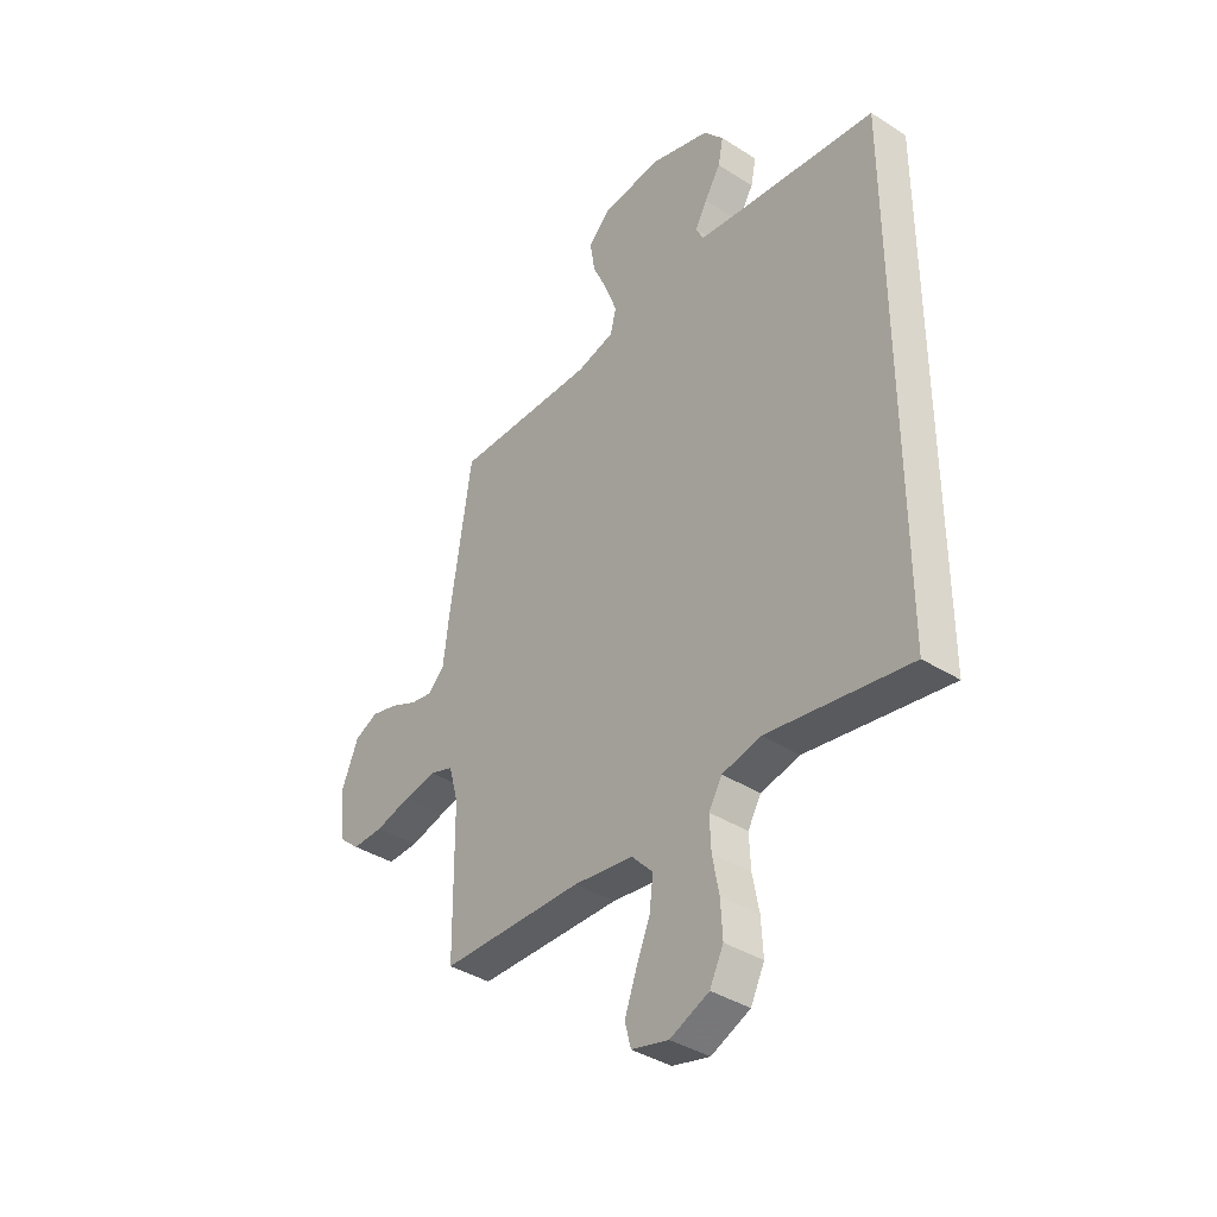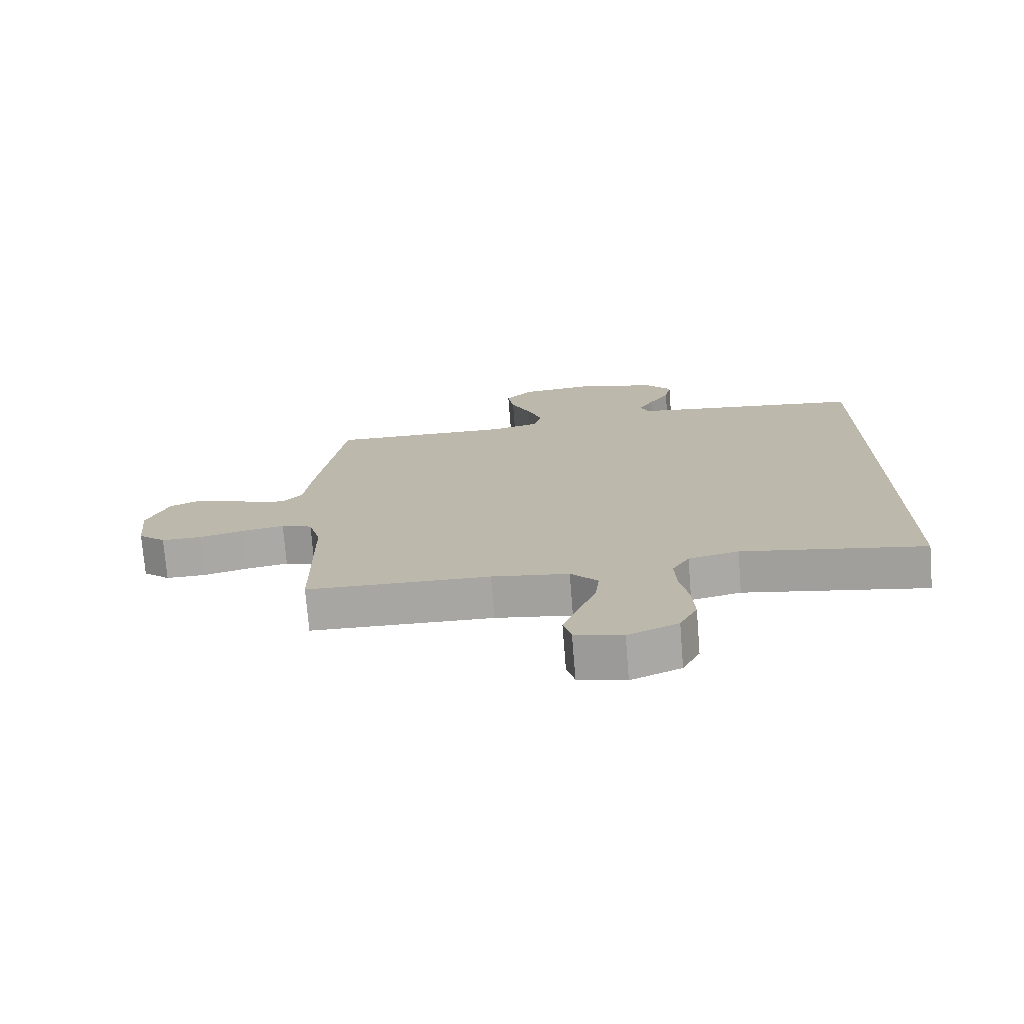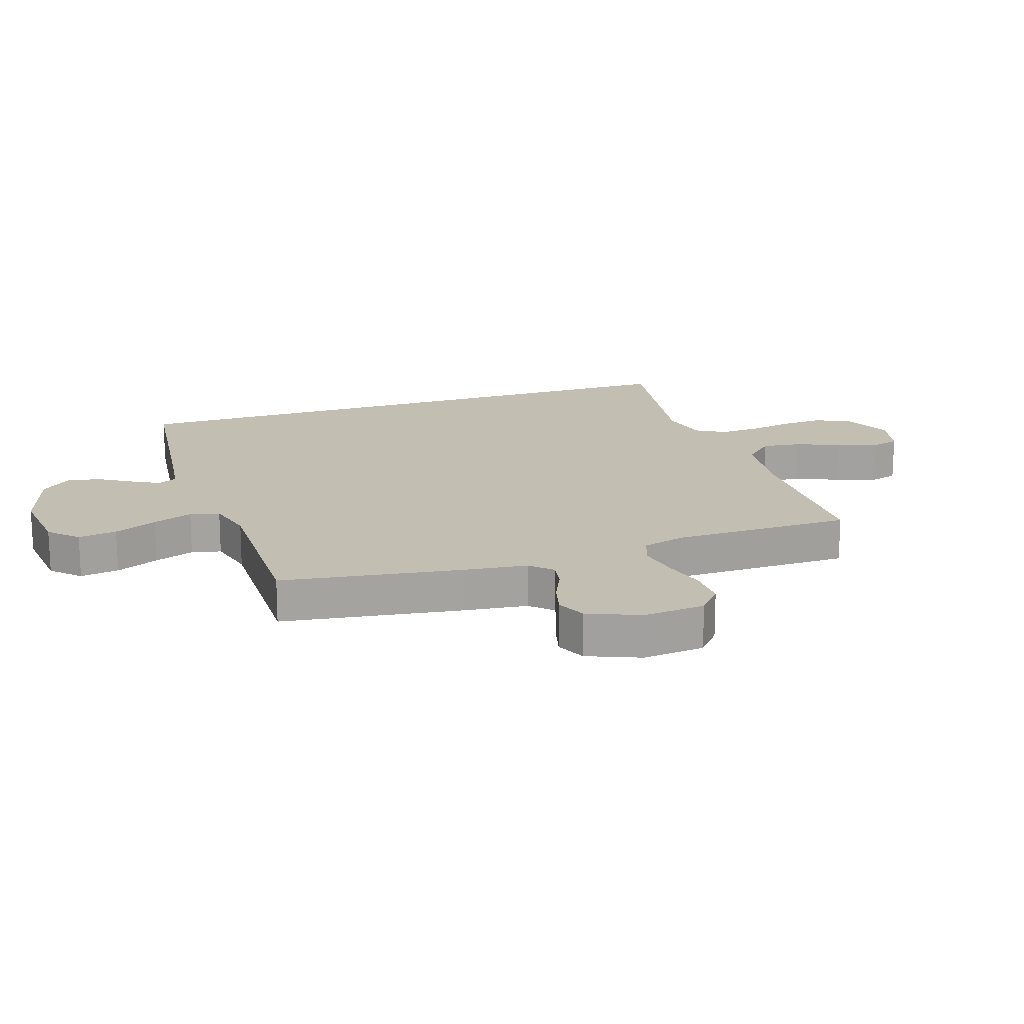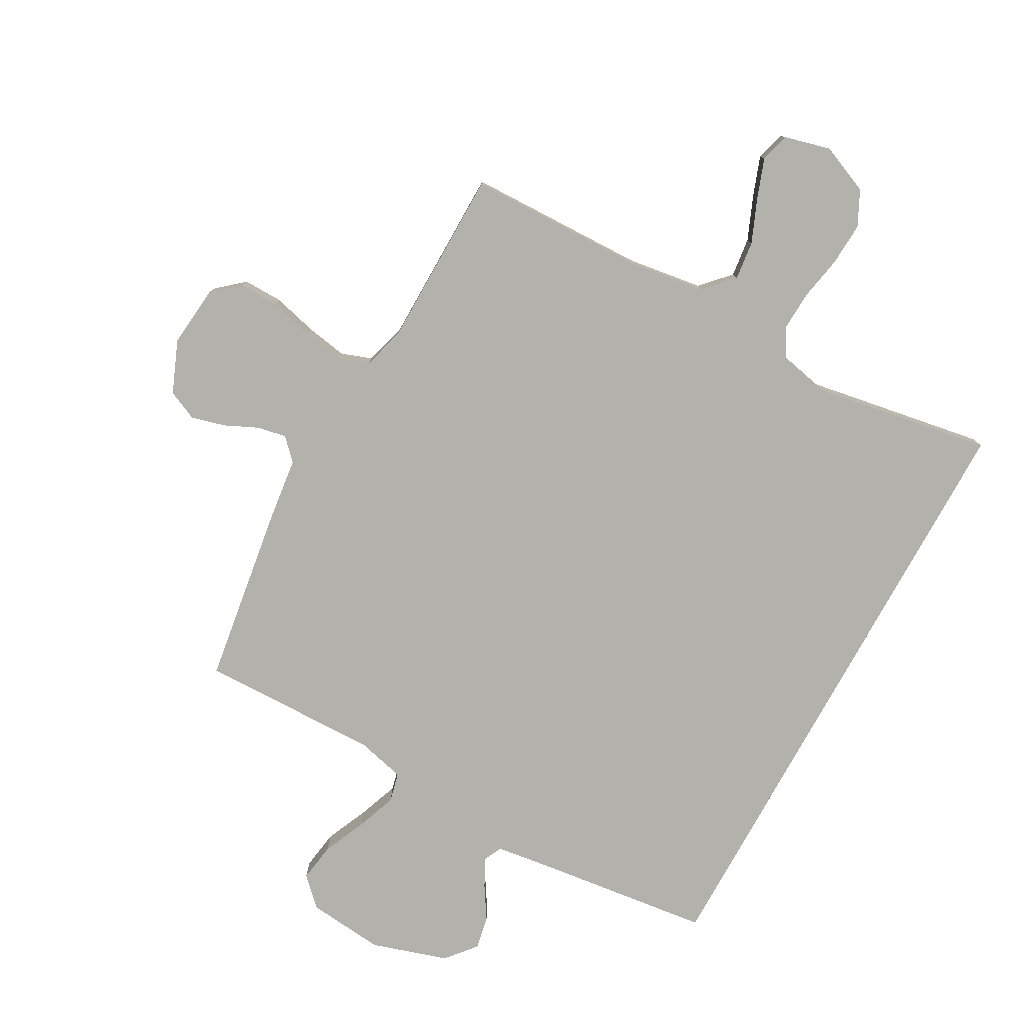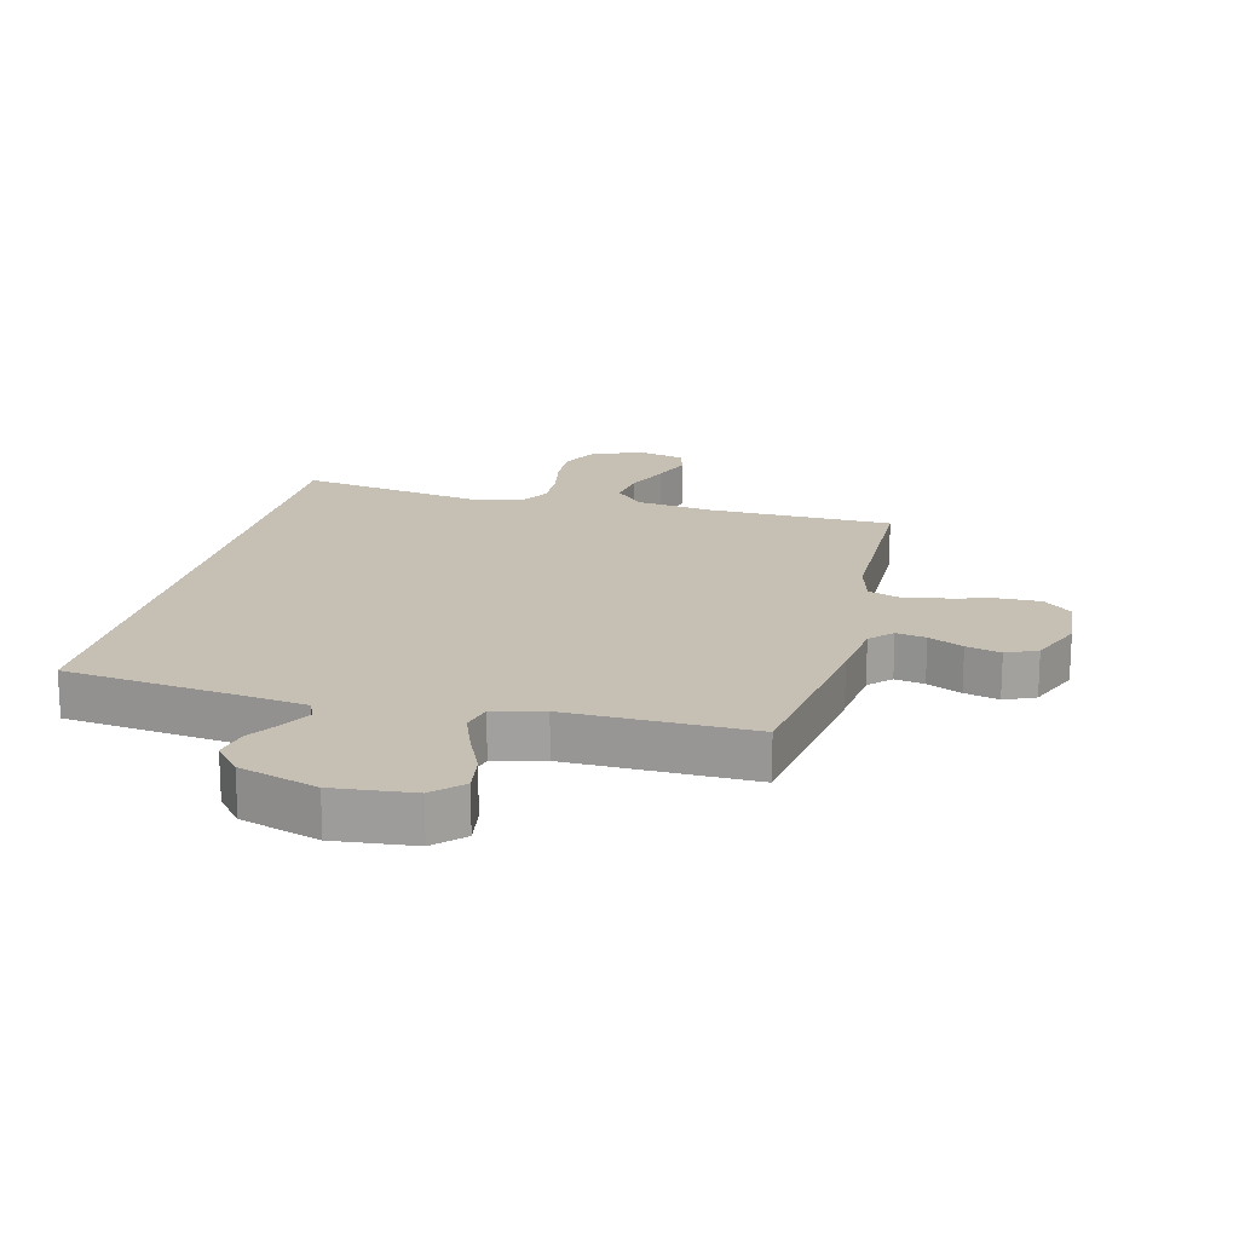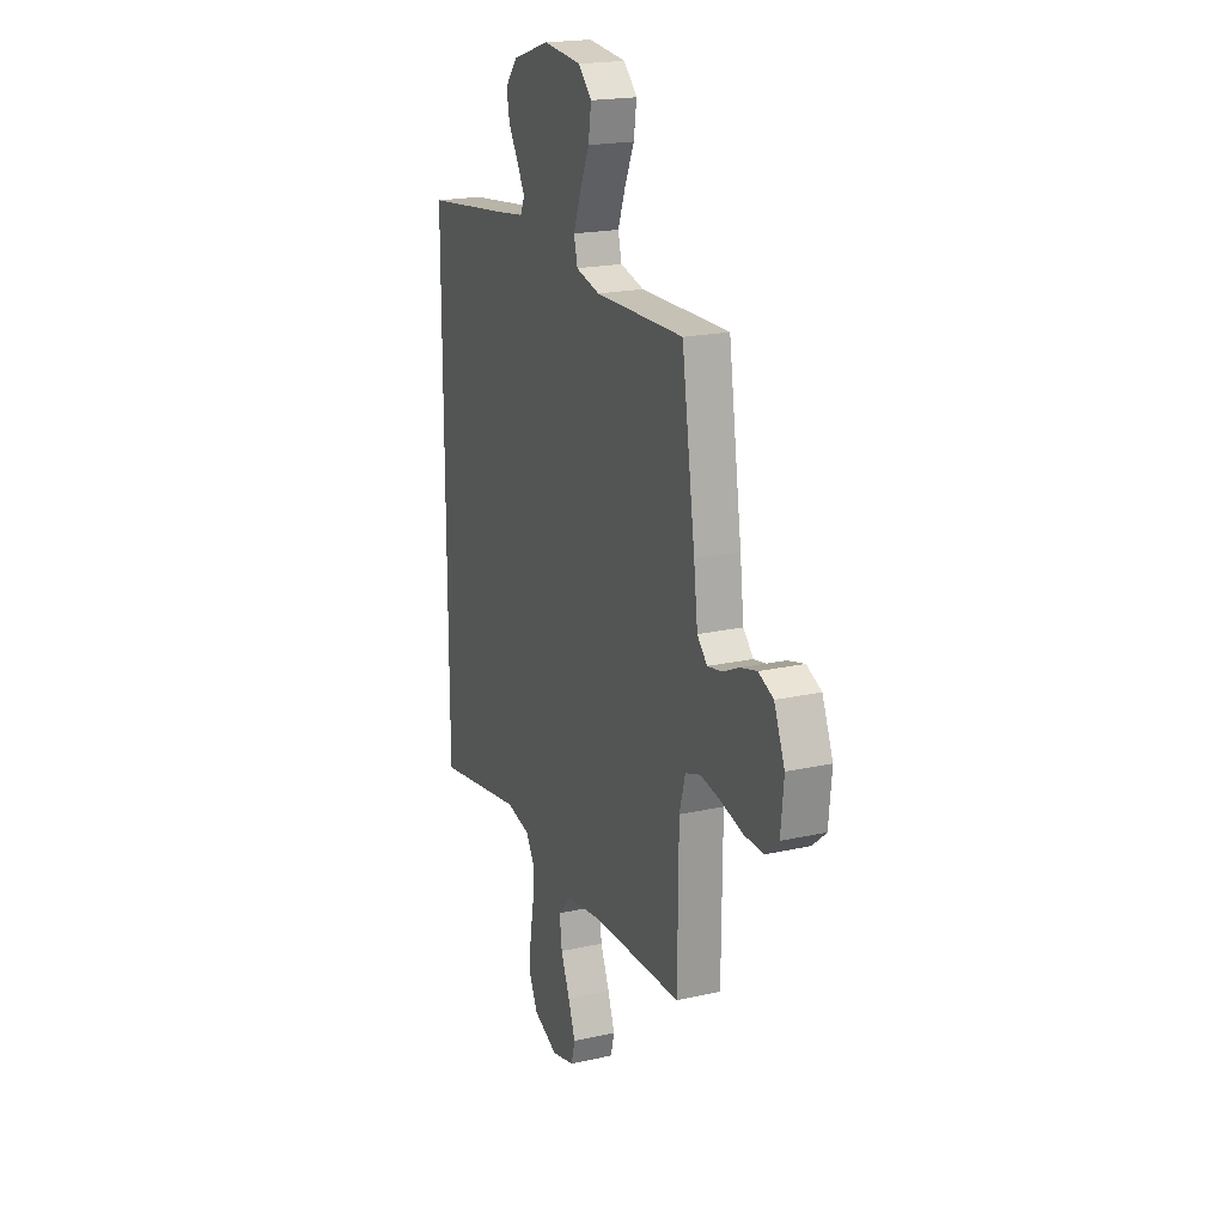
<metadata>
{"format":"obj","ext":"obj","renderer":"f3d","projection":"perspective","resolution":1024,"background":"white","views":[{"elev":-38.6,"azim":-128.7,"up":"+Z"},{"elev":-74.3,"azim":-175.4,"up":"+Z"},{"elev":17.5,"azim":71.4,"up":"+Y"},{"elev":-79.0,"azim":151.1,"up":"+Y"},{"elev":18.1,"azim":14.0,"up":"+Y"},{"elev":20.0,"azim":67.5,"up":"+Z"}]}
</metadata>
<code>
v 0.5 0.07 0.5
v 0.545 0.07 0.2
v 0.558 0.07 0.094
v 0.592 0.07 0.059
v 0.64 0.07 0.068
v 0.696 0.07 0.094
v 0.752 0.07 0.109
v 0.802 0.07 0.087
v 0.838 0.07 0
v 0.828 0.07 -0.103
v 0.783 0.07 -0.142
v 0.717 0.07 -0.141
v 0.643 0.07 -0.122
v 0.574 0.07 -0.11
v 0.523 0.07 -0.128
v 0.503 0.07 -0.2
v 0.5 0.07 -0.5
v 0.2 0.07 -0.507
v 0.074 0.07 -0.525
v 0.029 0.07 -0.573
v 0.037 0.07 -0.638
v 0.067 0.07 -0.71
v 0.091 0.07 -0.776
v 0.078 0.07 -0.825
v 0 0.07 -0.845
v -0.082 0.07 -0.81
v -0.111 0.07 -0.752
v -0.107 0.07 -0.68
v -0.093 0.07 -0.606
v -0.09 0.07 -0.539
v -0.118 0.07 -0.492
v -0.2 0.07 -0.474
v -0.5 0.07 -0.525
v -0.5 0.07 0.499
v -0.2 0.07 0.536
v -0.114 0.07 0.548
v -0.099 0.07 0.58
v -0.124 0.07 0.626
v -0.158 0.07 0.68
v -0.169 0.07 0.735
v -0.127 0.07 0.785
v 0 0.07 0.825
v 0.129 0.07 0.812
v 0.174 0.07 0.767
v 0.164 0.07 0.702
v 0.132 0.07 0.63
v 0.107 0.07 0.563
v 0.119 0.07 0.514
v 0.2 0.07 0.494
v 0.5 0 0.5
v 0.545 0 0.2
v 0.558 0 0.094
v 0.592 0 0.059
v 0.64 0 0.068
v 0.696 0 0.094
v 0.752 0 0.109
v 0.802 0 0.087
v 0.838 0 0
v 0.828 0 -0.103
v 0.783 0 -0.142
v 0.717 0 -0.141
v 0.643 0 -0.122
v 0.574 0 -0.11
v 0.523 0 -0.128
v 0.503 0 -0.2
v 0.5 0 -0.5
v 0.2 0 -0.507
v 0.074 0 -0.525
v 0.029 0 -0.573
v 0.037 0 -0.638
v 0.067 0 -0.71
v 0.091 0 -0.776
v 0.078 0 -0.825
v 0 0 -0.845
v -0.082 0 -0.81
v -0.111 0 -0.752
v -0.107 0 -0.68
v -0.093 0 -0.606
v -0.09 0 -0.539
v -0.118 0 -0.492
v -0.2 0 -0.474
v -0.5 0 -0.525
v -0.5 0 0.499
v -0.2 0 0.536
v -0.114 0 0.548
v -0.099 0 0.58
v -0.124 0 0.626
v -0.158 0 0.68
v -0.169 0 0.735
v -0.127 0 0.785
v 0 0 0.825
v 0.129 0 0.812
v 0.174 0 0.767
v 0.164 0 0.702
v 0.132 0 0.63
v 0.107 0 0.563
v 0.119 0 0.514
v 0.2 0 0.494
f 43 44 45 46
f 43 46 47
f 42 43 47
f 41 42 47 48
f 38 39 40 41
f 37 38 41 48
f 32 33 34 35
f 31 32 35 36
f 30 31 36 37
f 26 27 28 29
f 26 29 30
f 21 22 23 24
f 21 24 25 26
f 16 17 18
f 15 16 18 19
f 10 11 12 13
f 10 13 14
f 9 10 14
f 8 9 14 15
f 5 6 7 8
f 4 5 8 15
f 49 1 2 3
f 48 49 3
f 20 21 26 30
f 19 20 30 37
f 15 19 37 48
f 3 4 15 48
f 95 94 93 92
f 96 95 92
f 96 92 91
f 97 96 91 90
f 90 89 88 87
f 97 90 87 86
f 84 83 82 81
f 85 84 81 80
f 86 85 80 79
f 78 77 76 75
f 79 78 75
f 73 72 71 70
f 75 74 73 70
f 67 66 65
f 68 67 65 64
f 62 61 60 59
f 63 62 59
f 63 59 58
f 64 63 58 57
f 57 56 55 54
f 64 57 54 53
f 52 51 50 98
f 52 98 97
f 79 75 70 69
f 86 79 69 68
f 97 86 68 64
f 97 64 53 52
f 1 50 51 2
f 2 51 52 3
f 3 52 53 4
f 4 53 54 5
f 5 54 55 6
f 6 55 56 7
f 7 56 57 8
f 8 57 58 9
f 9 58 59 10
f 10 59 60 11
f 11 60 61 12
f 12 61 62 13
f 13 62 63 14
f 14 63 64 15
f 15 64 65 16
f 16 65 66 17
f 17 66 67 18
f 18 67 68 19
f 19 68 69 20
f 20 69 70 21
f 21 70 71 22
f 22 71 72 23
f 23 72 73 24
f 24 73 74 25
f 25 74 75 26
f 26 75 76 27
f 27 76 77 28
f 28 77 78 29
f 29 78 79 30
f 30 79 80 31
f 31 80 81 32
f 32 81 82 33
f 33 82 83 34
f 34 83 84 35
f 35 84 85 36
f 36 85 86 37
f 37 86 87 38
f 38 87 88 39
f 39 88 89 40
f 40 89 90 41
f 41 90 91 42
f 42 91 92 43
f 43 92 93 44
f 44 93 94 45
f 45 94 95 46
f 46 95 96 47
f 47 96 97 48
f 48 97 98 49
f 49 98 50 1

</code>
